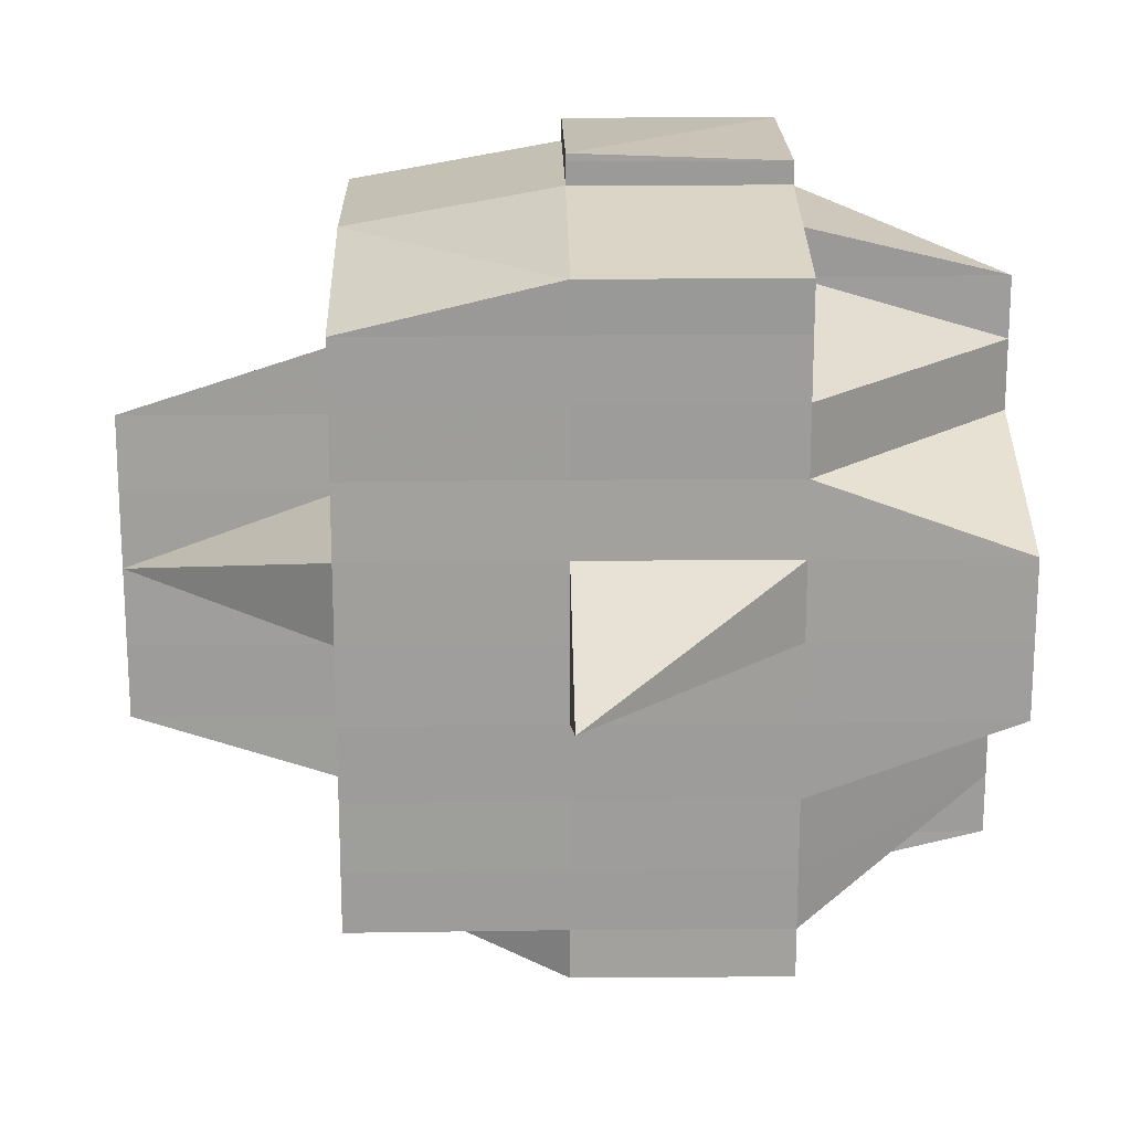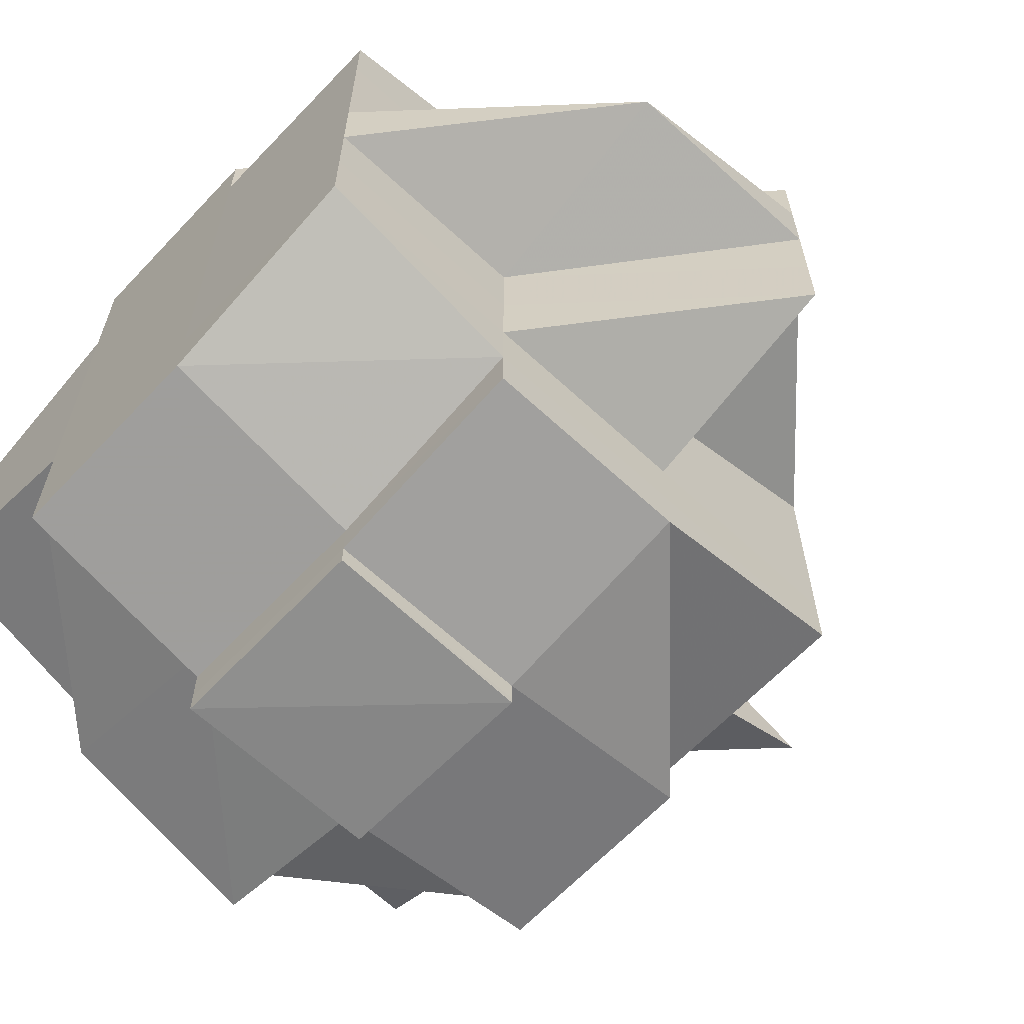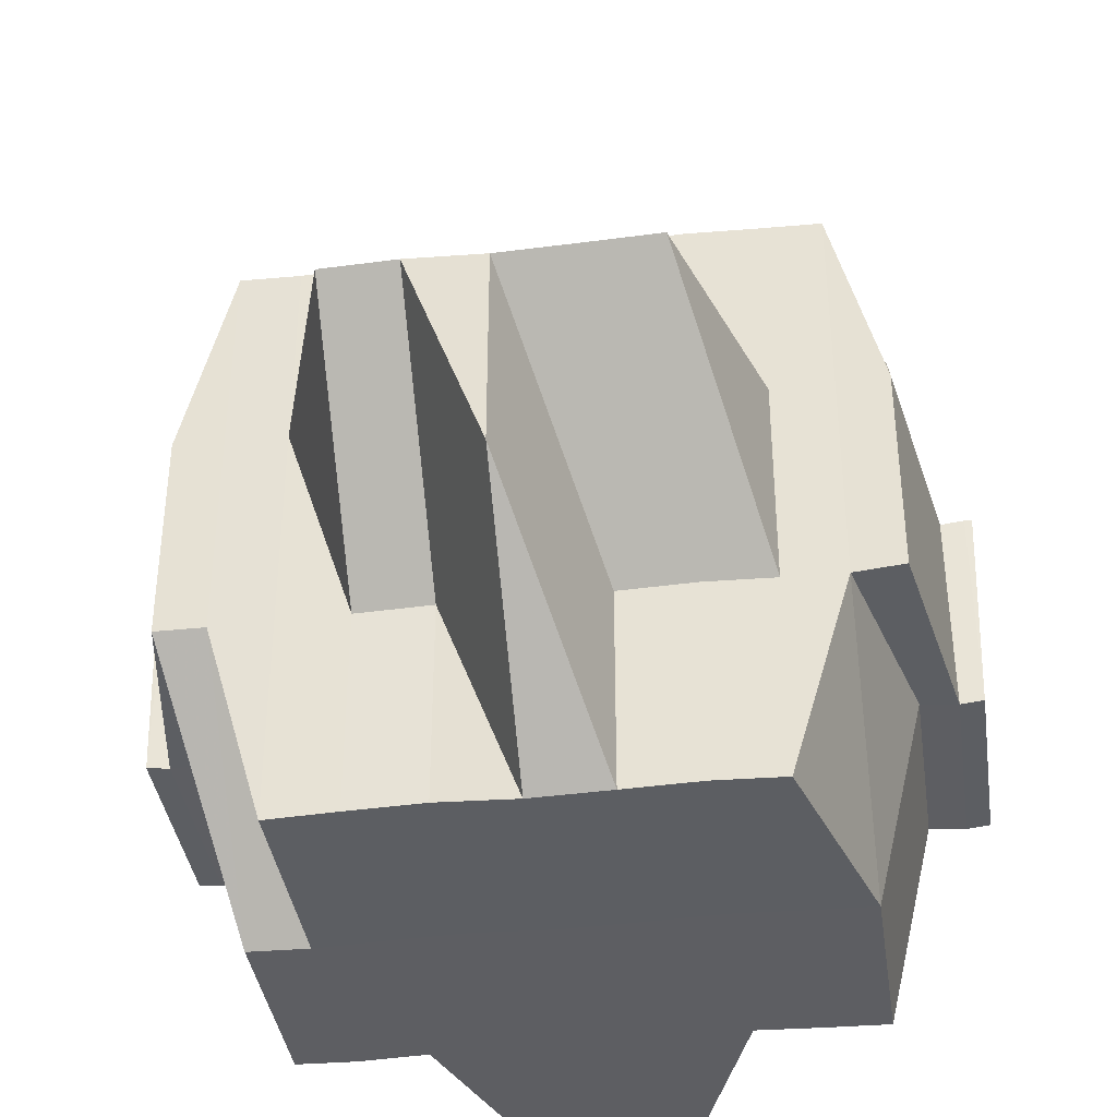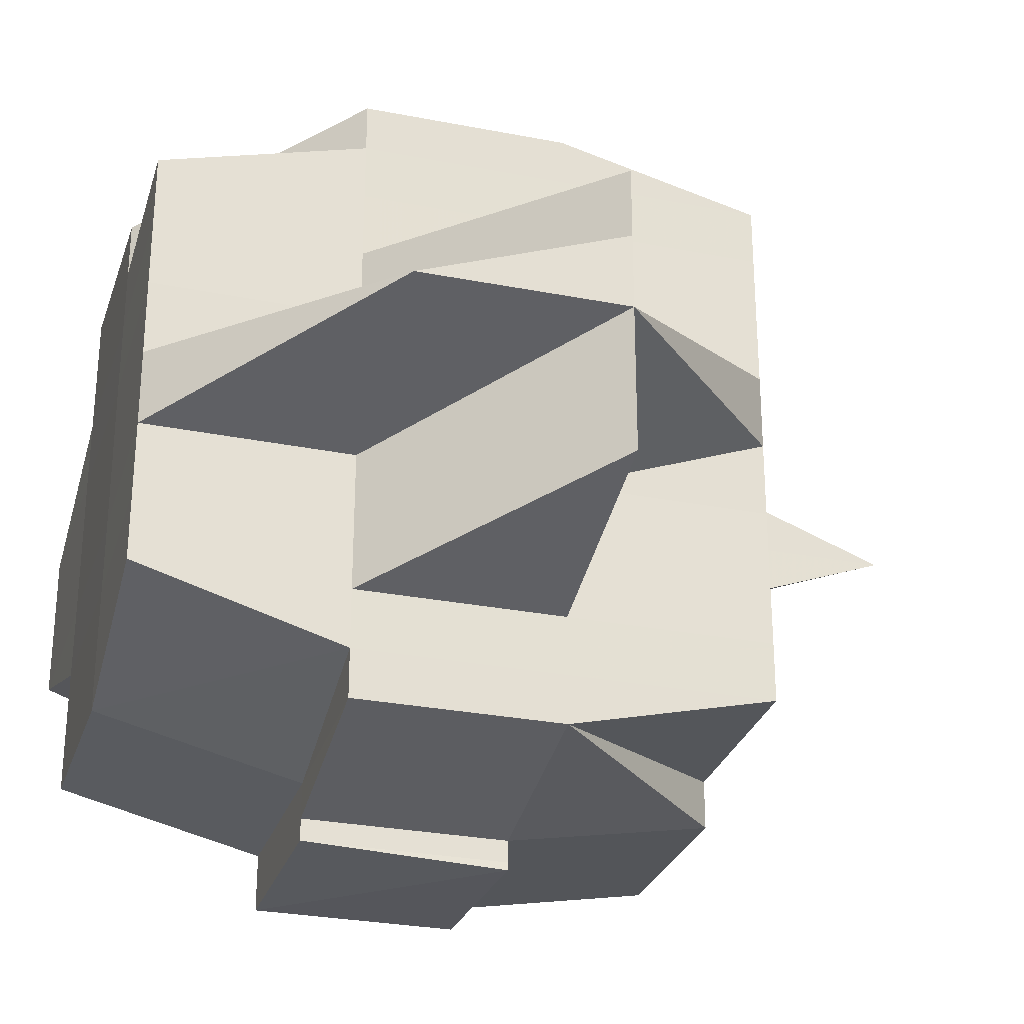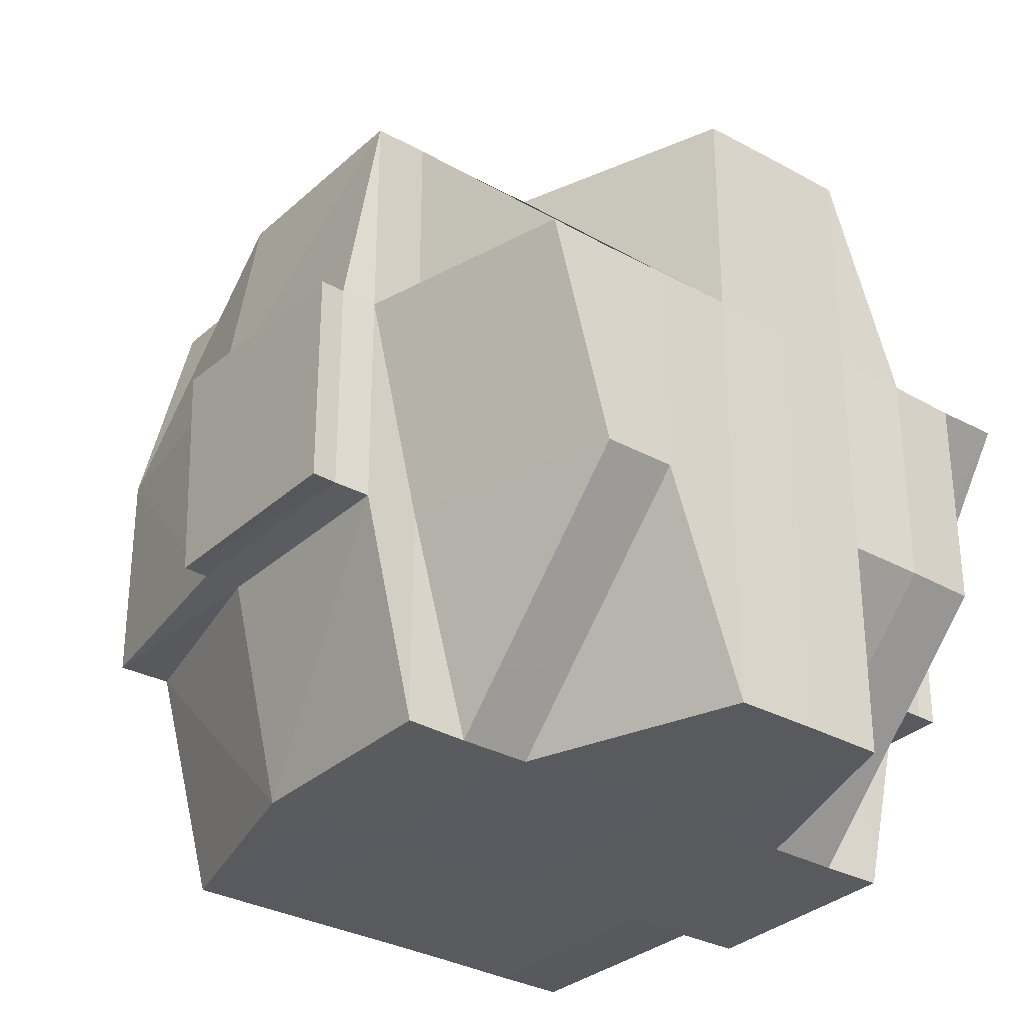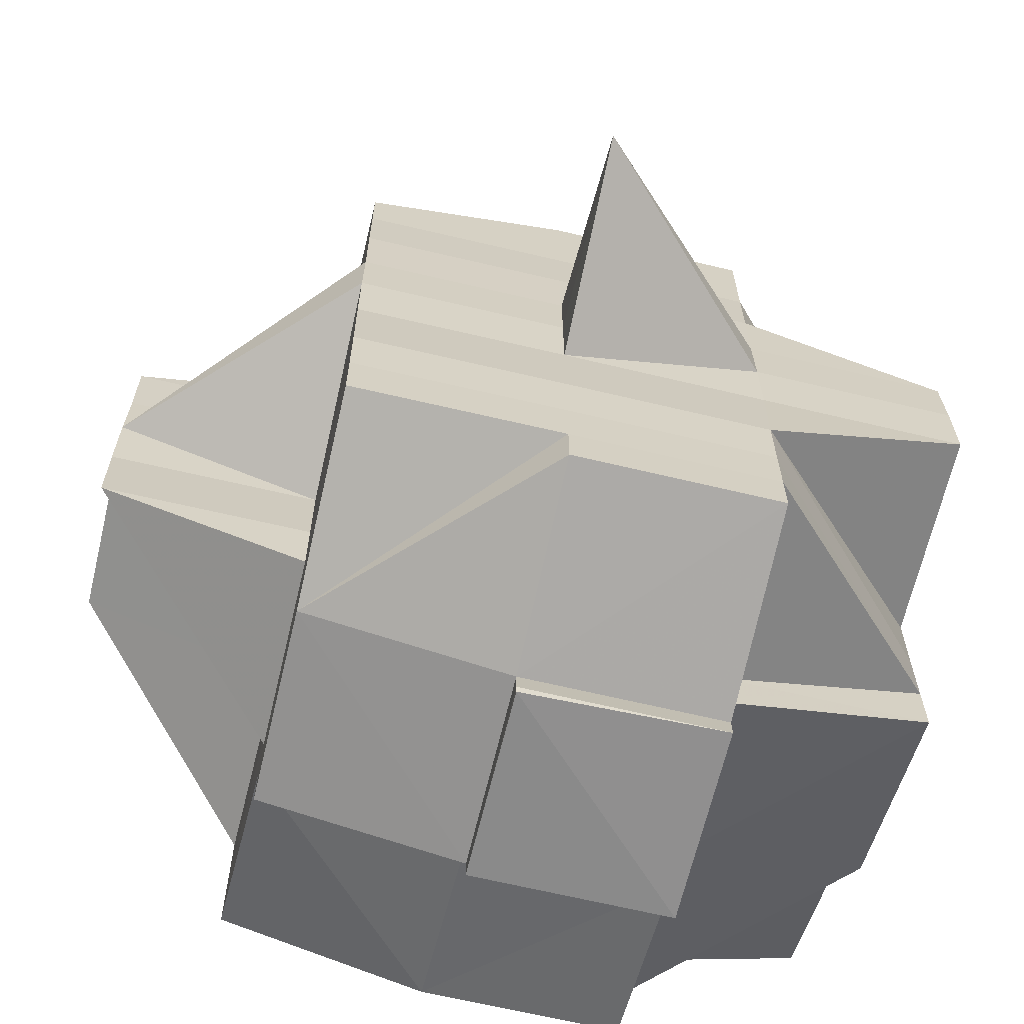
<metadata>
{"format":"obj","ext":"obj","renderer":"f3d","projection":"perspective","resolution":1024,"background":"white","views":[{"elev":19.4,"azim":178.8,"up":"+Z"},{"elev":-64.1,"azim":47.0,"up":"+Z"},{"elev":-38.8,"azim":98.1,"up":"+Y"},{"elev":-28.3,"azim":73.5,"up":"+Z"},{"elev":-31.5,"azim":-128.3,"up":"+Y"},{"elev":-66.0,"azim":166.6,"up":"+Z"}]}
</metadata>
<code>
o 504
v 2157 1870 7.605
v 2157 1870 7.605
v 2157 1870 7.605
v 2157 1870 7.605
v 2157 1870 7.605
v 2157 1870 7.604
v 2157 1870 7.605
v 2157 1870 7.604
v 2157 1870 7.605
v 2157 1870 7.605
v 2157 1870 7.605
v 2157 1870 7.605
v 2157 1870 7.604
v 2157 1870 7.602
v 2157 1870 7.602
v 2157 1870 7.605
v 2157 1870 7.604
v 2157 1870 7.604
v 2157 1870 7.605
v 2157 1870 7.605
v 2157 1870 7.605
v 2157 1870 7.604
v 2157 1870 7.602
v 2157 1870 7.604
v 2157 1870 7.602
v 2157 1870 7.602
v 2157 1870 7.6
v 2157 1870 7.597
v 2157 1870 7.6
v 2157 1870 7.6
v 2157 1870 7.6
v 2157 1870 7.602
v 2157 1870 7.604
v 2157 1870 7.604
v 2157 1870 7.605
v 2157 1870 7.604
v 2157 1870 7.602
v 2157 1870 7.604
v 2157 1870 7.605
v 2157 1870 7.602
v 2157 1870 7.602
v 2157 1870 7.6
v 2157 1870 7.602
v 2157 1870 7.6
v 2157 1870 7.597
v 2157 1870 7.6
v 2157 1870 7.602
v 2157 1870 7.604
v 2157 1870 7.597
v 2157 1870 7.6
v 2157 1870 7.6
v 2157 1870 7.602
v 2157 1870 7.604
v 2157 1870 7.602
v 2157 1870 7.604
v 2157 1870 7.602
v 2157 1870 7.602
v 2157 1870 7.604
v 2157 1870 7.602
v 2157 1870 7.6
v 2157 1870 7.6
v 2157 1870 7.6
v 2157 1870 7.597
v 2157 1870 7.6
v 2157 1870 7.597
v 2157 1870 7.6
v 2157 1870 7.594
v 2157 1870 7.594
v 2157 1870 7.59
v 2157 1870 7.59
v 2157 1870 7.594
v 2157 1870 7.59
v 2157 1870 7.586
v 2157 1870 7.59
v 2157 1870 7.59
v 2157 1870 7.594
v 2157 1870 7.594
v 2157 1870 7.597
v 2157 1870 7.597
v 2157 1870 7.597
v 2157 1870 7.6
v 2157 1870 7.594
v 2157 1870 7.597
v 2157 1870 7.594
v 2157 1870 7.59
v 2157 1870 7.594
v 2157 1870 7.6
v 2157 1870 7.602
v 2157 1870 7.602
v 2157 1870 7.594
v 2157 1870 7.597
v 2157 1870 7.586
v 2157 1870 7.59
v 2157 1870 7.594
v 2157 1870 7.59
v 2157 1870 7.59
v 2157 1870 7.586
v 2157 1870 7.586
v 2157 1870 7.586
v 2157 1870 7.583
v 2157 1870 7.583
v 2157 1870 7.583
v 2157 1870 7.586
v 2157 1870 7.583
v 2157 1870 7.583
v 2157 1870 7.579
v 2157 1870 7.579
v 2157 1870 7.586
v 2157 1870 7.576
v 2157 1870 7.579
v 2157 1870 7.583
v 2157 1870 7.579
v 2157 1870 7.579
v 2157 1870 7.576
v 2157 1870 7.576
v 2157 1870 7.579
v 2157 1870 7.579
v 2157 1870 7.583
v 2157 1870 7.576
v 2157 1870 7.579
v 2157 1870 7.576
v 2157 1870 7.583
v 2157 1870 7.583
v 2157 1870 7.583
v 2157 1870 7.586
v 2157 1870 7.583
v 2157 1870 7.586
v 2157 1870 7.579
v 2157 1870 7.579
v 2157 1870 7.586
v 2157 1870 7.59
v 2157 1870 7.586
v 2157 1870 7.59
v 2157 1870 7.583
v 2157 1870 7.583
v 2157 1870 7.59
v 2157 1870 7.583
v 2157 1870 7.579
v 2157 1870 7.576
v 2157 1870 7.579
v 2157 1870 7.59
v 2157 1870 7.586
v 2157 1870 7.594
v 2157 1870 7.594
v 2157 1870 7.597
v 2157 1870 7.597
v 2157 1870 7.594
v 2157 1870 7.597
v 2157 1870 7.594
v 2157 1870 7.59
v 2157 1870 7.597
v 2157 1870 7.6
v 2157 1870 7.6
v 2157 1870 7.6
v 2157 1870 7.602
v 2157 1870 7.602
v 2157 1870 7.6
v 2157 1870 7.602
v 2157 1870 7.597
v 2157 1870 7.597
v 2157 1870 7.594
v 2157 1870 7.597
v 2157 1870 7.59
v 2157 1870 7.59
v 2157 1870 7.586
v 2157 1870 7.59
v 2157 1870 7.594
v 2157 1870 7.586
v 2157 1870 7.583
v 2157 1870 7.586
v 2157 1870 7.59
v 2157 1870 7.586
v 2157 1870 7.59
v 2157 1870 7.597
v 2157 1870 7.6
v 2157 1870 7.594
v 2157 1870 7.597
v 2157 1870 7.6
v 2157 1870 7.602
v 2157 1870 7.6
v 2157 1870 7.597
v 2157 1870 7.597
v 2157 1870 7.6
v 2157 1870 7.59
v 2157 1870 7.586
v 2157 1870 7.583
v 2157 1870 7.586
v 2157 1870 7.586
v 2157 1870 7.579
v 2157 1870 7.583
v 2157 1870 7.583
v 2157 1870 7.59
v 2157 1870 7.586
v 2157 1870 7.59
v 2157 1870 7.59
v 2157 1870 7.594
v 2157 1870 7.586
v 2157 1870 7.594
v 2157 1870 7.583
v 2157 1870 7.583
v 2157 1870 7.586
v 2157 1870 7.579
v 2157 1870 7.597
v 2157 1870 7.597
v 2157 1870 7.6
v 2157 1870 7.594
v 2157 1870 7.597
v 2157 1870 7.594
v 2157 1870 7.59
v 2157 1870 7.59
v 2157 1870 7.594
v 2157 1870 7.59
v 2157 1870 7.586
v 2157 1870 7.59
v 2157 1870 7.59
v 2157 1870 7.586
v 2157 1870 7.583
v 2157 1870 7.586
v 2157 1870 7.583
v 2157 1870 7.583
v 2157 1870 7.579
v 2157 1870 7.579
v 2157 1870 7.583
v 2157 1870 7.579
v 2157 1870 7.576
v 2157 1870 7.576
v 2157 1870 7.576
v 2157 1870 7.576
v 2157 1870 7.576
v 2157 1870 7.573
v 2157 1870 7.573
v 2157 1870 7.576
v 2157 1870 7.573
v 2157 1870 7.57
v 2157 1870 7.576
v 2157 1870 7.573
v 2157 1870 7.573
v 2157 1870 7.576
v 2157 1870 7.57
v 2157 1870 7.569
v 2157 1870 7.569
v 2157 1870 7.568
v 2157 1870 7.568
v 2157 1870 7.569
v 2157 1870 7.569
v 2157 1870 7.568
v 2157 1870 7.569
v 2157 1870 7.57
v 2157 1870 7.57
v 2157 1870 7.57
v 2157 1870 7.57
v 2157 1870 7.573
v 2157 1870 7.57
v 2157 1870 7.569
v 2157 1870 7.57
v 2157 1870 7.57
v 2157 1870 7.57
v 2157 1870 7.573
v 2157 1870 7.57
v 2157 1870 7.569
v 2157 1870 7.569
v 2157 1870 7.569
v 2157 1870 7.57
v 2157 1870 7.573
v 2157 1870 7.573
v 2157 1870 7.573
v 2157 1870 7.576
v 2157 1870 7.57
v 2157 1870 7.576
v 2157 1870 7.576
v 2157 1870 7.573
v 2157 1870 7.579
v 2157 1870 7.579
v 2157 1870 7.576
v 2157 1870 7.576
v 2157 1870 7.573
v 2157 1870 7.57
v 2157 1870 7.573
v 2157 1870 7.579
v 2157 1870 7.583
v 2157 1870 7.583
v 2157 1870 7.583
v 2157 1870 7.586
v 2157 1870 7.586
v 2157 1870 7.579
v 2157 1870 7.583
v 2157 1870 7.586
v 2157 1870 7.586
v 2157 1870 7.59
v 2157 1870 7.586
v 2157 1870 7.583
v 2157 1870 7.576
v 2157 1870 7.576
v 2157 1870 7.573
v 2157 1870 7.573
v 2157 1870 7.57
v 2157 1870 7.573
v 2157 1870 7.57
v 2157 1870 7.57
v 2157 1870 7.573
v 2157 1870 7.573
v 2157 1870 7.573
v 2157 1870 7.57
v 2157 1870 7.57
v 2157 1870 7.569
v 2157 1870 7.569
v 2157 1870 7.57
v 2157 1870 7.573
v 2157 1870 7.573
v 2157 1870 7.573
v 2157 1870 7.576
v 2157 1870 7.573
v 2157 1870 7.57
v 2157 1870 7.57
v 2157 1870 7.57
v 2157 1870 7.573
v 2157 1870 7.568
v 2157 1870 7.568
v 2157 1870 7.569
v 2157 1870 7.569
v 2157 1870 7.569
v 2157 1870 7.567
v 2157 1870 7.568
v 2157 1870 7.568
v 2157 1870 7.569
v 2157 1870 7.568
v 2157 1870 7.568
v 2157 1870 7.568
v 2157 1870 7.569
v 2157 1870 7.569
v 2157 1870 7.569
v 2157 1870 7.568
v 2157 1870 7.567
v 2157 1870 7.568
v 2157 1870 7.567
v 2157 1870 7.568
f 1 2 3
f 2 4 5
f 1 6 7
f 8 6 9
f 9 10 11
f 12 13 10
f 14 15 13
f 16 17 12
f 17 18 19
f 20 19 11
f 21 22 20
f 22 23 24
f 25 26 24
f 23 27 26
f 27 28 29
f 30 29 26
f 26 31 32
f 26 32 33
f 34 33 35
f 36 37 34
f 36 38 39
f 37 40 38
f 41 42 40
f 43 44 37
f 44 45 46
f 47 37 48
f 46 49 50
f 51 50 52
f 53 54 48
f 55 56 53
f 56 57 58
f 59 54 58
f 59 60 54
f 60 61 54
f 62 60 59
f 62 63 60
f 64 62 59
f 63 65 66
f 67 68 65
f 69 70 68
f 71 72 67
f 72 73 74
f 75 74 76
f 77 76 78
f 79 63 62
f 64 79 62
f 80 79 81
f 79 82 63
f 83 84 79
f 84 85 82
f 86 82 79
f 87 64 88
f 88 64 89
f 82 90 91
f 85 92 93
f 82 93 94
f 93 95 90
f 96 93 82
f 97 98 95
f 93 97 75
f 99 97 93
f 99 100 97
f 100 101 97
f 101 102 98
f 97 101 103
f 104 100 99
f 105 106 101
f 104 107 100
f 108 104 99
f 106 109 110
f 101 110 111
f 112 110 101
f 110 113 102
f 114 115 113
f 110 114 116
f 116 117 118
f 119 114 110
f 120 121 117
f 122 120 123
f 124 123 125
f 123 126 127
f 128 129 126
f 103 123 130
f 103 130 131
f 130 132 133
f 134 135 132
f 131 130 136
f 137 138 134
f 138 139 140
f 141 142 131
f 143 141 144
f 145 143 146
f 131 136 147
f 144 147 148
f 149 150 147
f 151 149 148
f 146 148 61
f 152 151 61
f 61 148 153
f 153 154 155
f 156 61 47
f 61 157 158
f 148 159 157
f 148 147 160
f 147 161 160
f 147 136 161
f 160 162 46
f 160 161 162
f 136 163 161
f 164 165 163
f 163 166 161
f 161 167 162
f 161 166 167
f 163 168 166
f 165 169 168
f 170 168 163
f 166 171 167
f 168 172 173
f 162 167 174
f 162 174 175
f 167 176 174
f 167 171 176
f 174 176 177
f 174 177 175
f 178 175 179
f 180 181 175
f 175 182 183
f 175 183 40
f 184 185 171
f 185 186 187
f 188 187 171
f 186 189 190
f 191 190 187
f 171 187 192
f 171 192 176
f 187 190 193
f 187 193 192
f 192 193 194
f 192 195 196
f 193 197 195
f 176 192 198
f 176 198 177
f 190 199 193
f 199 200 197
f 193 199 201
f 190 202 199
f 177 198 203
f 177 203 29
f 29 203 64
f 203 204 205
f 198 206 203
f 203 206 207
f 206 208 204
f 198 209 206
f 210 209 211
f 212 213 209
f 209 214 206
f 206 214 86
f 214 215 208
f 209 216 214
f 213 217 216
f 201 216 209
f 108 218 215
f 216 108 214
f 214 108 96
f 216 219 108
f 219 104 108
f 220 219 216
f 219 221 104
f 220 221 219
f 221 107 104
f 107 222 223
f 224 221 220
f 199 224 220
f 221 225 107
f 202 224 199
f 226 225 221
f 224 226 221
f 202 227 224
f 227 226 224
f 225 228 107
f 228 229 222
f 107 228 112
f 226 230 225
f 231 230 226
f 232 233 226
f 233 234 230
f 235 236 228
f 230 237 238
f 230 239 237
f 240 241 239
f 242 243 241
f 244 242 245
f 245 246 247
f 248 244 249
f 249 240 250
f 249 250 230
f 251 249 252
f 253 254 251
f 255 254 256
f 257 256 258
f 259 260 257
f 260 261 255
f 261 262 263
f 264 256 265
f 265 266 267
f 265 268 266
f 264 265 269
f 269 265 227
f 269 227 202
f 270 264 269
f 271 264 270
f 272 269 202
f 270 269 272
f 272 202 190
f 273 270 272
f 274 270 273
f 275 276 270
f 276 277 278
f 279 275 273
f 273 272 280
f 281 279 282
f 140 273 282
f 282 273 280
f 283 281 284
f 282 280 168
f 168 280 188
f 280 285 286
f 280 286 172
f 287 288 289
f 290 291 288
f 292 293 129
f 294 295 293
f 294 296 295
f 292 294 274
f 297 298 294
f 298 299 294
f 300 294 292
f 114 300 292
f 119 300 114
f 301 300 119
f 228 301 119
f 302 301 228
f 301 303 300
f 250 303 301
f 236 304 301
f 304 305 303
f 245 306 303
f 303 307 308
f 303 247 307
f 309 310 311
f 312 313 310
f 314 315 316
f 317 318 319
f 320 318 321
f 318 322 323
f 324 323 325
f 326 322 327
f 328 327 329
f 330 326 331
f 332 333 334
f 334 335 336

</code>
